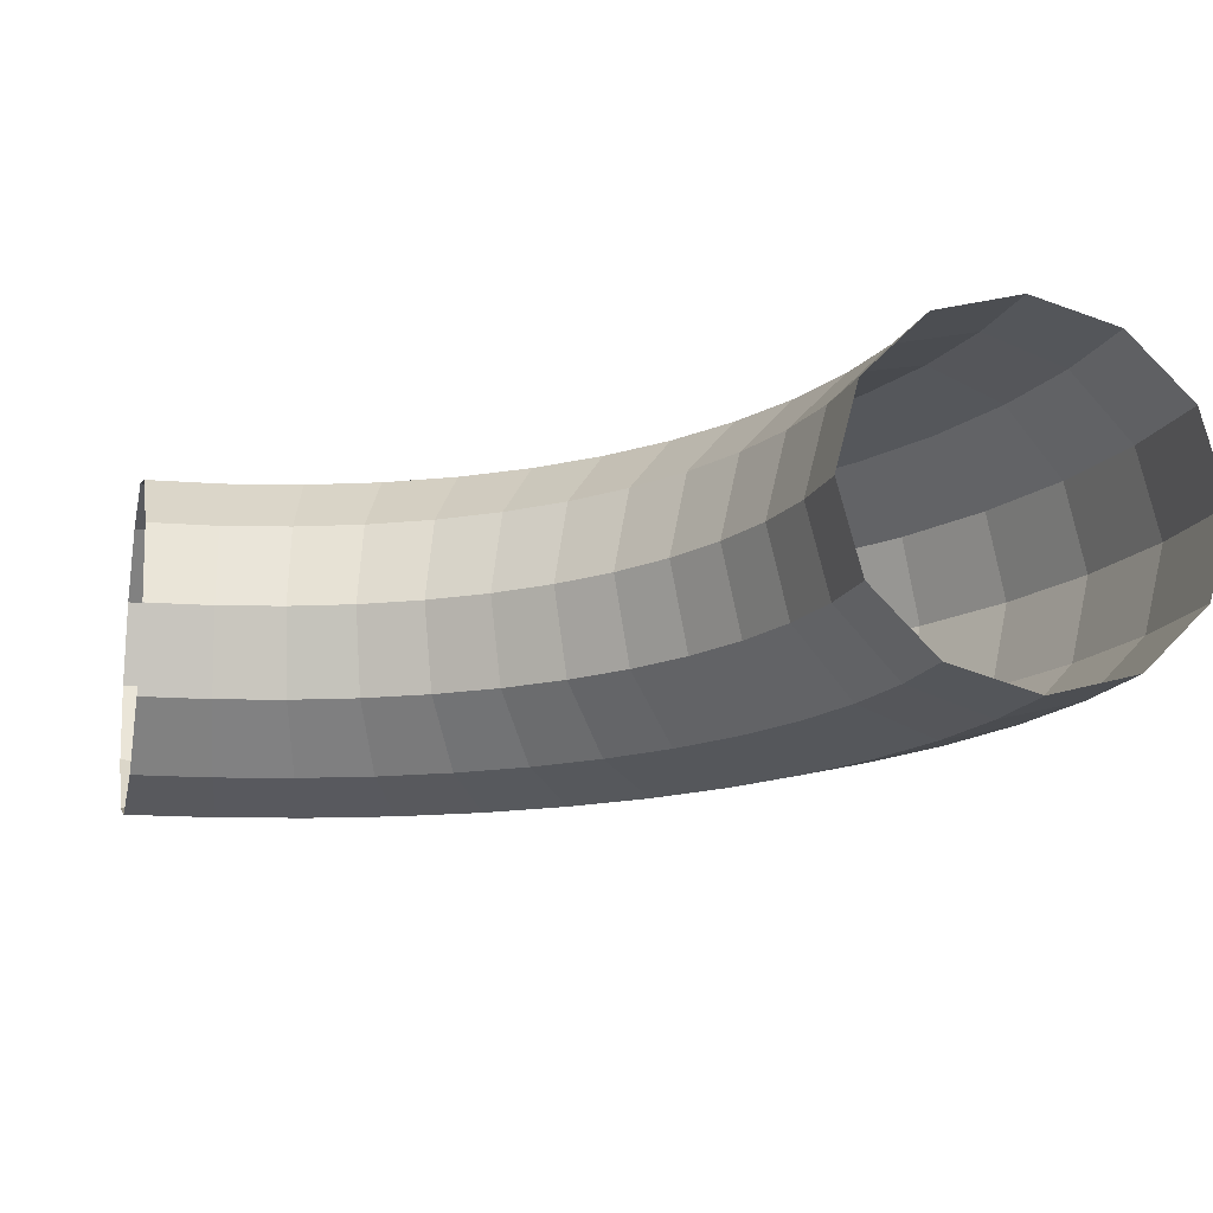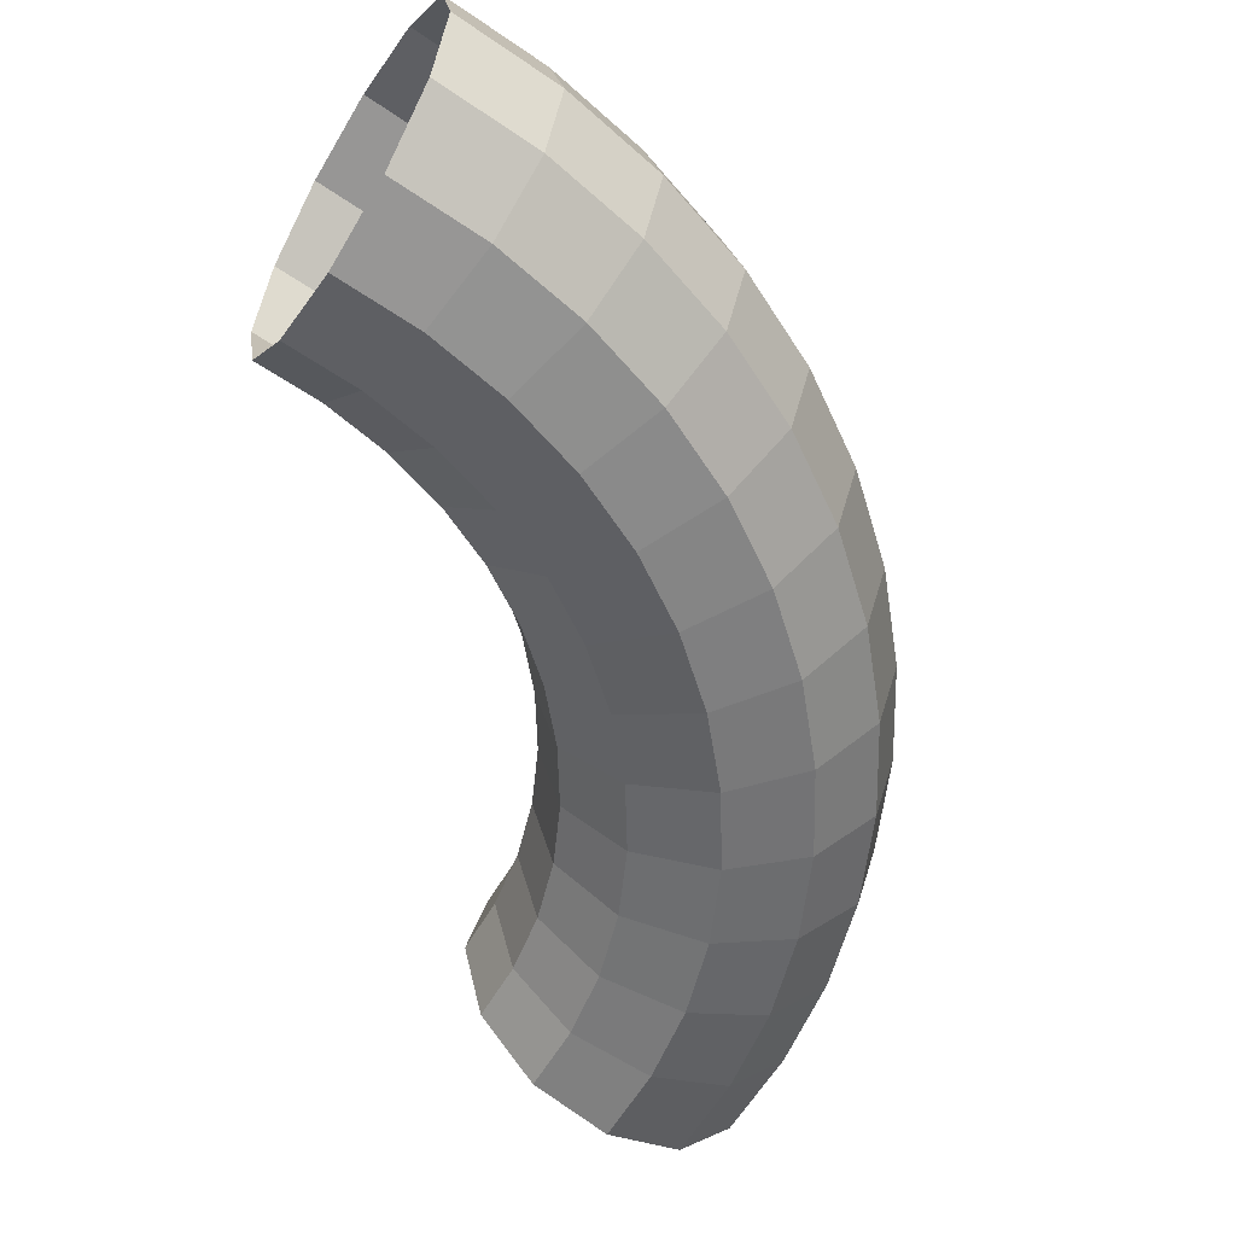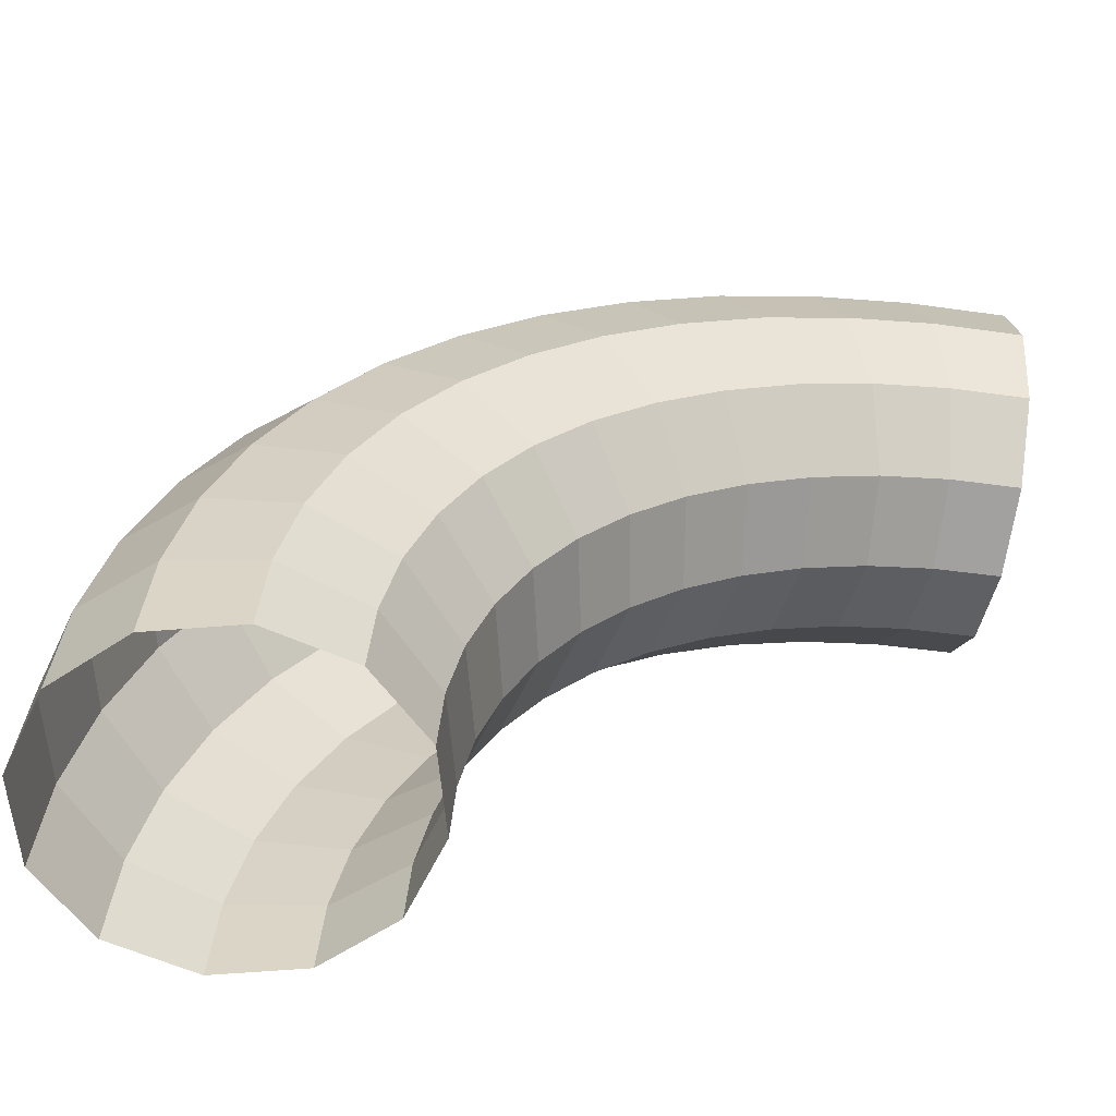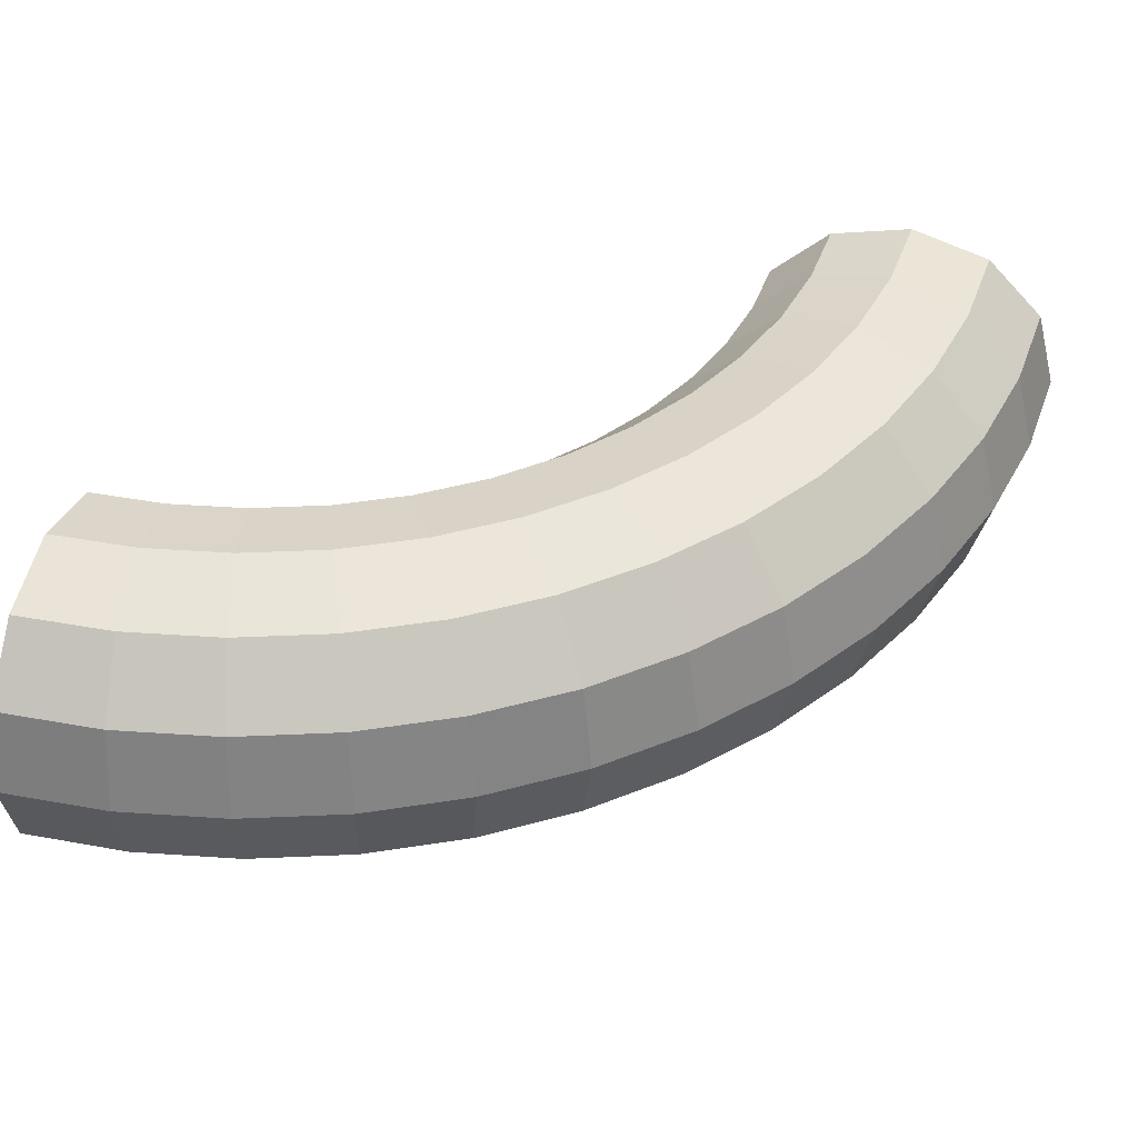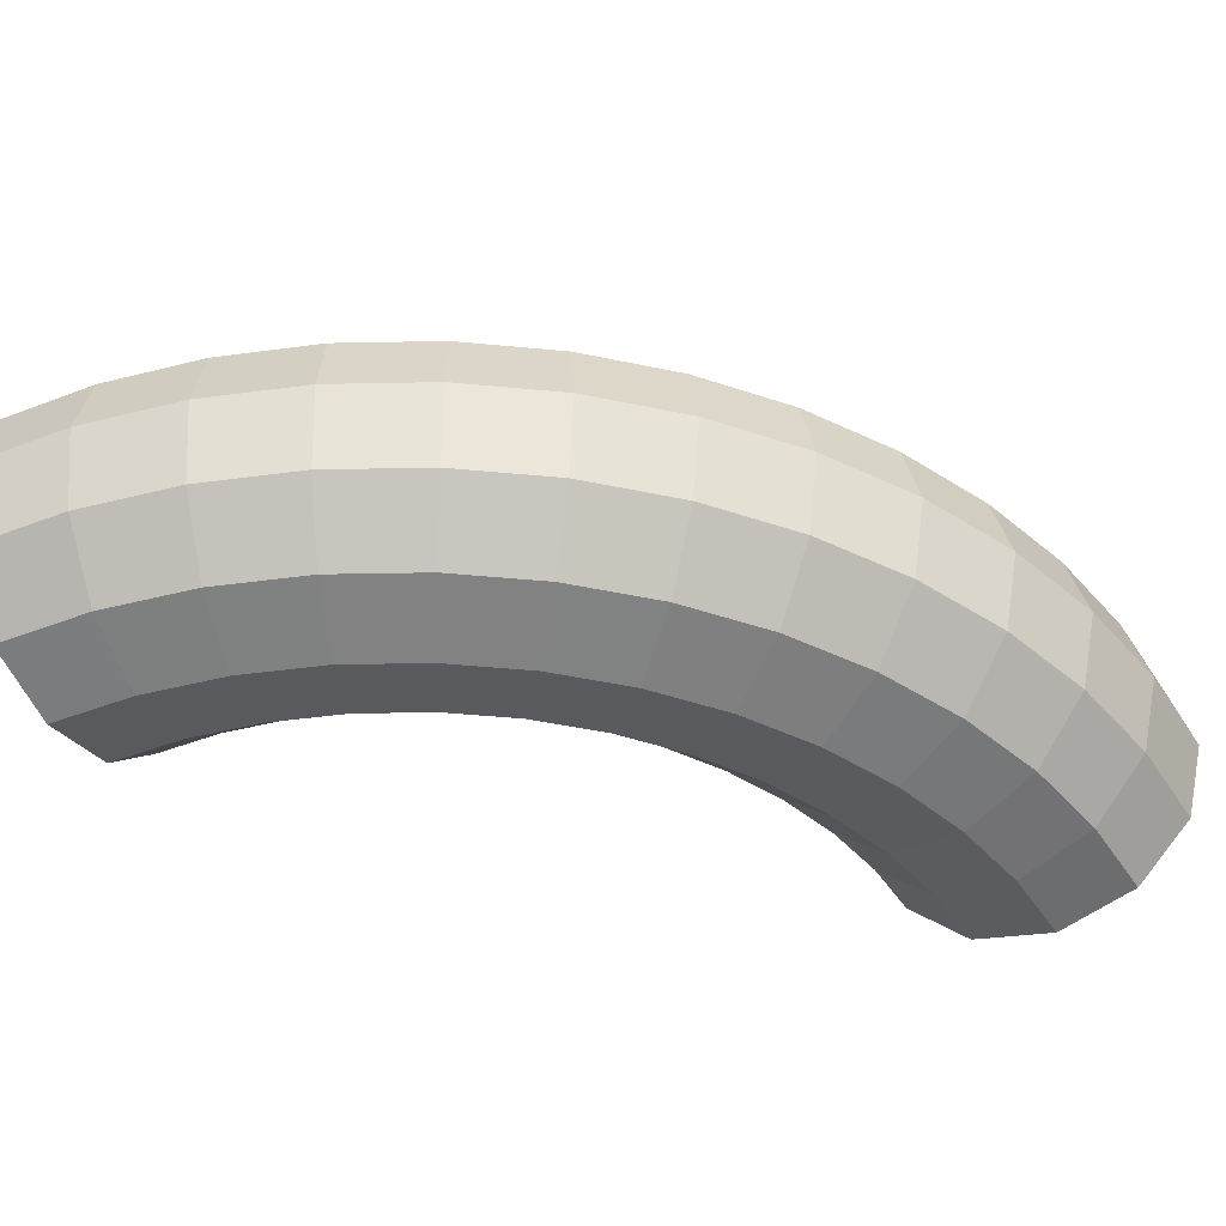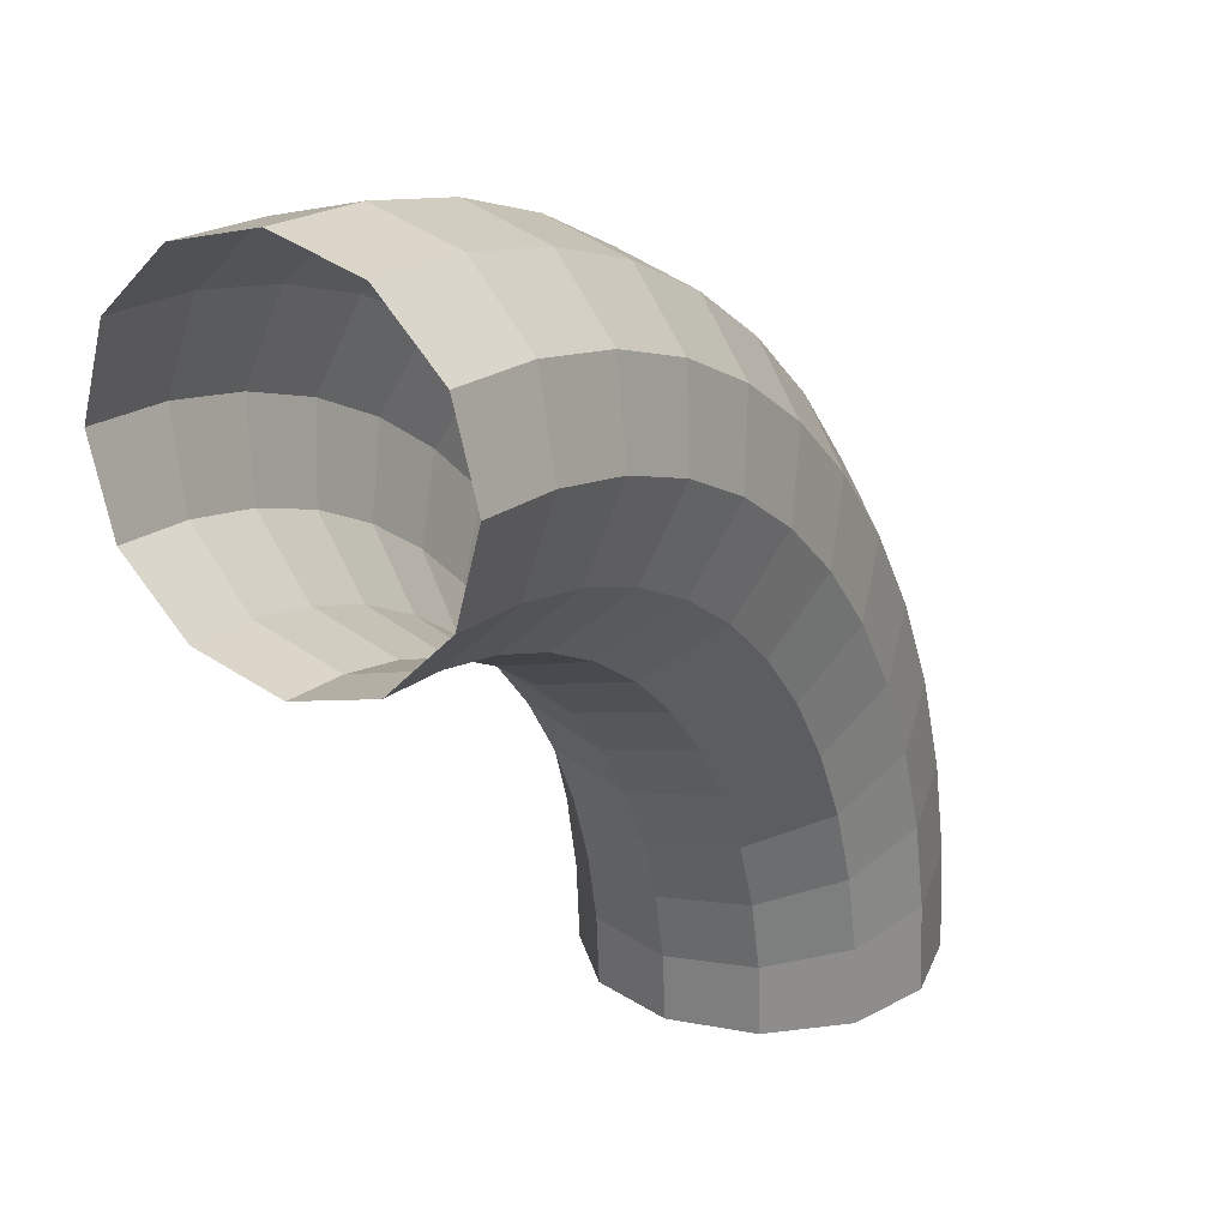
<metadata>
{"format":"obj","ext":"obj","renderer":"f3d","projection":"perspective","resolution":1024,"background":"white","views":[{"elev":-15.3,"azim":-103.3,"up":"+Y"},{"elev":-55.3,"azim":-32.2,"up":"+Y"},{"elev":-57.7,"azim":169.9,"up":"+Z"},{"elev":44.0,"azim":15.8,"up":"+Y"},{"elev":-45.7,"azim":27.5,"up":"+Y"},{"elev":22.9,"azim":-57.4,"up":"+Z"}]}
</metadata>
<code>
o Torus
v 1.25 0 0
v 1.217 0.125 0
v 1.125 0.2165 0
v 1 0.25 0
v 0.875 0.2165 0
v 0.7835 0.125 0
v 0.75 0 0
v 0.7835 -0.125 0
v 0.875 -0.2165 0
v 1 -0.25 0
v 1.125 -0.2165 0
v 1.217 -0.125 0
v 0 0 1.25
v 0 0.125 1.217
v 0 0.2165 1.125
v 0 0.25 1
v 0 0.2165 0.875
v 0 0.125 0.7835
v 0 0 0.75
v 0 -0.125 0.7835
v 0 -0.2165 0.875
v 0 -0.25 1
v 0 -0.2165 1.125
v 0 -0.125 1.217
v 0.1632 0 1.239
v 0.1588 0.125 1.206
v 0.1468 0.2165 1.115
v 0.1305 0.25 0.9914
v 0.1142 0.2165 0.8675
v 0.1023 0.125 0.7768
v 0.09789 0 0.7436
v 0.1023 -0.125 0.7768
v 0.1142 -0.2165 0.8675
v 0.1305 -0.25 0.9914
v 0.1468 -0.2165 1.115
v 0.1588 -0.125 1.206
v 0.3235 0 1.207
v 0.3149 0.125 1.175
v 0.2912 0.2165 1.087
v 0.2588 0.25 0.9659
v 0.2265 0.2165 0.8452
v 0.2028 0.125 0.7568
v 0.1941 0 0.7244
v 0.2028 -0.125 0.7568
v 0.2265 -0.2165 0.8452
v 0.2588 -0.25 0.9659
v 0.2912 -0.2165 1.087
v 0.3149 -0.125 1.175
v 0.4784 0 1.155
v 0.4655 0.125 1.124
v 0.4305 0.2165 1.039
v 0.3827 0.25 0.9239
v 0.3348 0.2165 0.8084
v 0.2998 0.125 0.7239
v 0.287 0 0.6929
v 0.2998 -0.125 0.7239
v 0.3348 -0.2165 0.8084
v 0.3827 -0.25 0.9239
v 0.4305 -0.2165 1.039
v 0.4655 -0.125 1.124
v 0.625 0 1.083
v 0.6083 0.125 1.054
v 0.5625 0.2165 0.9743
v 0.5 0.25 0.866
v 0.4375 0.2165 0.7578
v 0.3917 0.125 0.6785
v 0.375 0 0.6495
v 0.3917 -0.125 0.6785
v 0.4375 -0.2165 0.7578
v 0.5 -0.25 0.866
v 0.5625 -0.2165 0.9743
v 0.6083 -0.125 1.054
v 0.761 0 0.9917
v 0.7406 0.125 0.9651
v 0.6849 0.2165 0.8925
v 0.6088 0.25 0.7934
v 0.5327 0.2165 0.6942
v 0.477 0.125 0.6216
v 0.4566 0 0.595
v 0.477 -0.125 0.6216
v 0.5327 -0.2165 0.6942
v 0.6088 -0.25 0.7934
v 0.6849 -0.2165 0.8925
v 0.7406 -0.125 0.9651
v 0.8839 0 0.8839
v 0.8602 0.125 0.8602
v 0.7955 0.2165 0.7955
v 0.7071 0.25 0.7071
v 0.6187 0.2165 0.6187
v 0.554 0.125 0.554
v 0.5303 0 0.5303
v 0.554 -0.125 0.554
v 0.6187 -0.2165 0.6187
v 0.7071 -0.25 0.7071
v 0.7955 -0.2165 0.7955
v 0.8602 -0.125 0.8602
v 0.9917 0 0.761
v 0.9651 0.125 0.7406
v 0.8925 0.2165 0.6849
v 0.7934 0.25 0.6088
v 0.6942 0.2165 0.5327
v 0.6216 0.125 0.477
v 0.595 0 0.4566
v 0.6216 -0.125 0.477
v 0.6942 -0.2165 0.5327
v 0.7934 -0.25 0.6088
v 0.8925 -0.2165 0.6849
v 0.9651 -0.125 0.7406
v 1.083 0 0.625
v 1.054 0.125 0.6083
v 0.9743 0.2165 0.5625
v 0.866 0.25 0.5
v 0.7578 0.2165 0.4375
v 0.6785 0.125 0.3917
v 0.6495 0 0.375
v 0.6785 -0.125 0.3917
v 0.7578 -0.2165 0.4375
v 0.866 -0.25 0.5
v 0.9743 -0.2165 0.5625
v 1.054 -0.125 0.6083
v 1.155 0 0.4784
v 1.124 0.125 0.4655
v 1.039 0.2165 0.4305
v 0.9239 0.25 0.3827
v 0.8084 0.2165 0.3348
v 0.7239 0.125 0.2998
v 0.6929 0 0.287
v 0.7239 -0.125 0.2998
v 0.8084 -0.2165 0.3348
v 0.9239 -0.25 0.3827
v 1.039 -0.2165 0.4305
v 1.124 -0.125 0.4655
v 1.207 0 0.3235
v 1.175 0.125 0.3149
v 1.087 0.2165 0.2912
v 0.9659 0.25 0.2588
v 0.8452 0.2165 0.2265
v 0.7568 0.125 0.2028
v 0.7244 0 0.1941
v 0.7568 -0.125 0.2028
v 0.8452 -0.2165 0.2265
v 0.9659 -0.25 0.2588
v 1.087 -0.2165 0.2912
v 1.175 -0.125 0.3149
v 1.239 0 0.1632
v 1.206 0.125 0.1588
v 1.115 0.2165 0.1468
v 0.9914 0.25 0.1305
v 0.8675 0.2165 0.1142
v 0.7768 0.125 0.1023
v 0.7436 0 0.09789
v 0.7768 -0.125 0.1023
v 0.8675 -0.2165 0.1142
v 0.9914 -0.25 0.1305
v 1.115 -0.2165 0.1468
v 1.206 -0.125 0.1588
f 13 25 26 14
f 14 26 27 15
f 15 27 28 16
f 16 28 29 17
f 17 29 30 18
f 18 30 31 19
f 19 31 32 20
f 20 32 33 21
f 21 33 34 22
f 22 34 35 23
f 23 35 36 24
f 24 36 25 13
f 25 37 38 26
f 26 38 39 27
f 27 39 40 28
f 28 40 41 29
f 29 41 42 30
f 30 42 43 31
f 31 43 44 32
f 32 44 45 33
f 33 45 46 34
f 34 46 47 35
f 35 47 48 36
f 36 48 37 25
f 37 49 50 38
f 38 50 51 39
f 39 51 52 40
f 40 52 53 41
f 41 53 54 42
f 42 54 55 43
f 43 55 56 44
f 44 56 57 45
f 45 57 58 46
f 46 58 59 47
f 47 59 60 48
f 48 60 49 37
f 49 61 62 50
f 50 62 63 51
f 51 63 64 52
f 52 64 65 53
f 53 65 66 54
f 54 66 67 55
f 55 67 68 56
f 56 68 69 57
f 57 69 70 58
f 58 70 71 59
f 59 71 72 60
f 60 72 61 49
f 61 73 74 62
f 62 74 75 63
f 63 75 76 64
f 64 76 77 65
f 65 77 78 66
f 66 78 79 67
f 67 79 80 68
f 68 80 81 69
f 69 81 82 70
f 70 82 83 71
f 71 83 84 72
f 72 84 73 61
f 73 85 86 74
f 74 86 87 75
f 75 87 88 76
f 76 88 89 77
f 77 89 90 78
f 78 90 91 79
f 79 91 92 80
f 80 92 93 81
f 81 93 94 82
f 82 94 95 83
f 83 95 96 84
f 84 96 85 73
f 85 97 98 86
f 86 98 99 87
f 87 99 100 88
f 88 100 101 89
f 89 101 102 90
f 90 102 103 91
f 91 103 104 92
f 92 104 105 93
f 93 105 106 94
f 94 106 107 95
f 95 107 108 96
f 96 108 97 85
f 97 109 110 98
f 98 110 111 99
f 99 111 112 100
f 100 112 113 101
f 101 113 114 102
f 102 114 115 103
f 103 115 116 104
f 104 116 117 105
f 105 117 118 106
f 106 118 119 107
f 107 119 120 108
f 108 120 109 97
f 109 121 122 110
f 110 122 123 111
f 111 123 124 112
f 112 124 125 113
f 113 125 126 114
f 114 126 127 115
f 115 127 128 116
f 116 128 129 117
f 117 129 130 118
f 118 130 131 119
f 119 131 132 120
f 120 132 121 109
f 121 133 134 122
f 122 134 135 123
f 123 135 136 124
f 124 136 137 125
f 125 137 138 126
f 126 138 139 127
f 127 139 140 128
f 128 140 141 129
f 129 141 142 130
f 130 142 143 131
f 131 143 144 132
f 132 144 133 121
f 133 145 146 134
f 134 146 147 135
f 135 147 148 136
f 136 148 149 137
f 137 149 150 138
f 138 150 151 139
f 139 151 152 140
f 140 152 153 141
f 141 153 154 142
f 142 154 155 143
f 143 155 156 144
f 144 156 145 133
f 145 1 2 146
f 146 2 3 147
f 147 3 4 148
f 148 4 5 149
f 149 5 6 150
f 150 6 7 151
f 151 7 8 152
f 152 8 9 153
f 153 9 10 154
f 154 10 11 155
f 155 11 12 156
f 156 12 1 145

</code>
